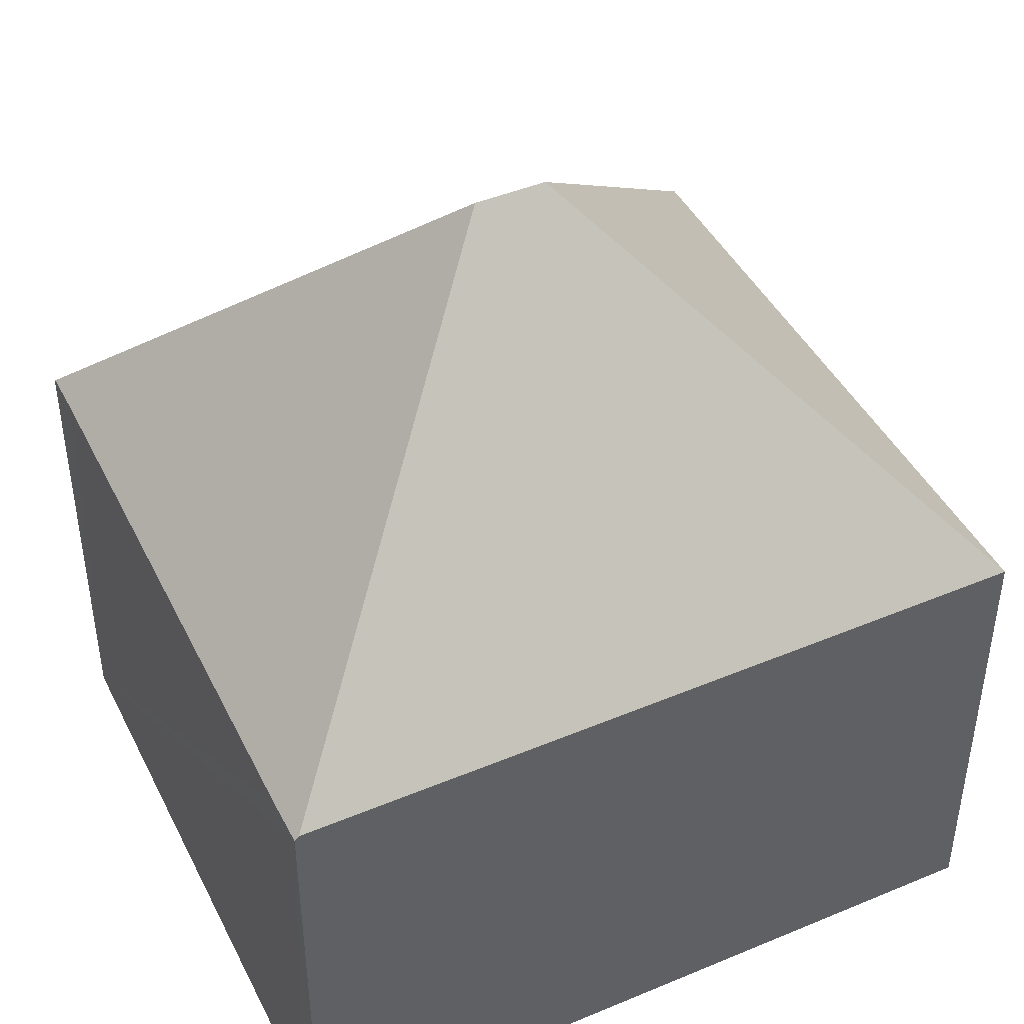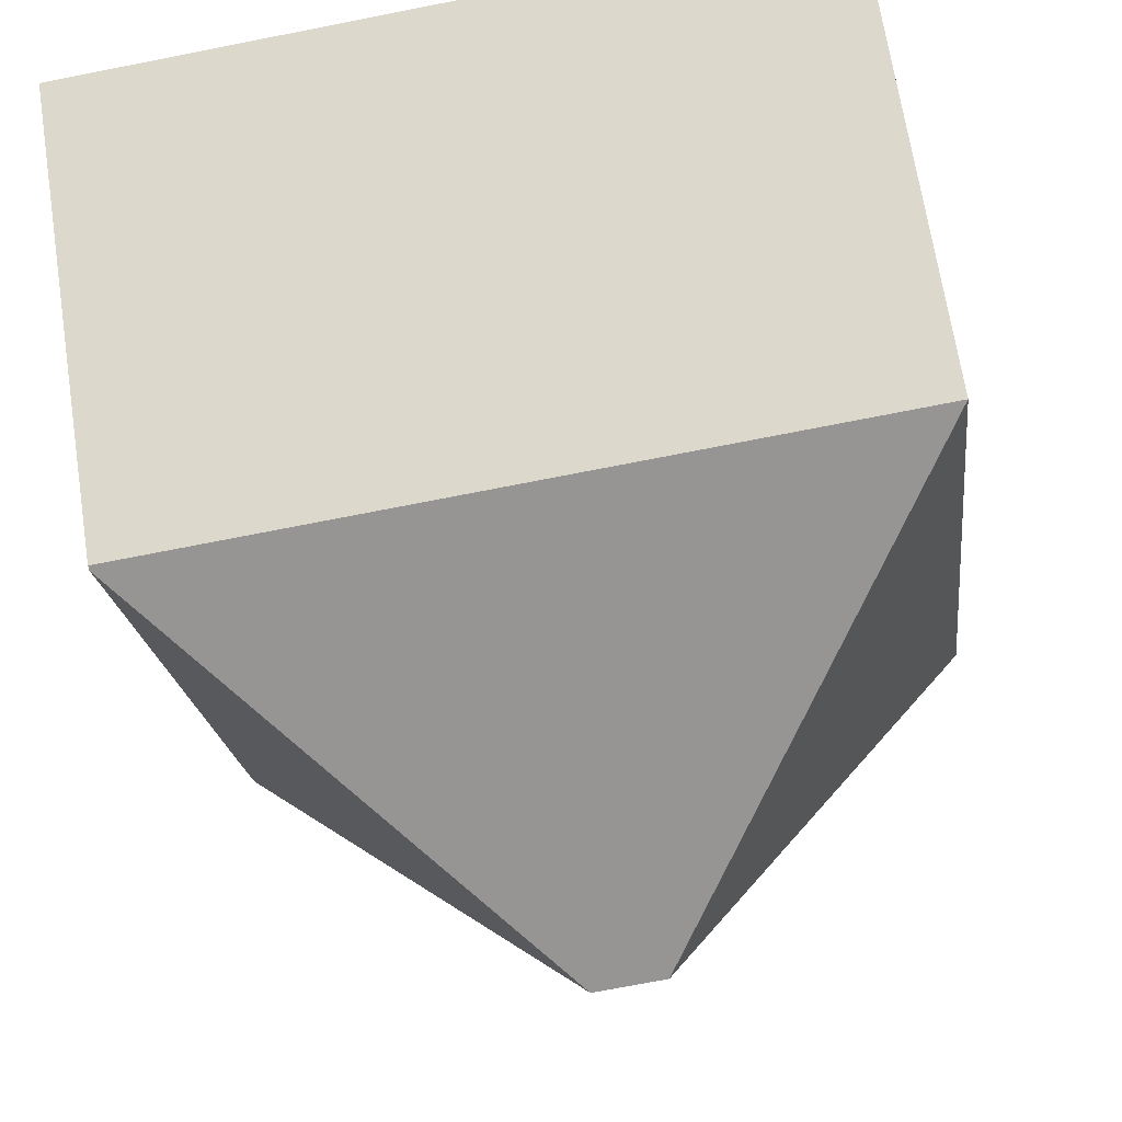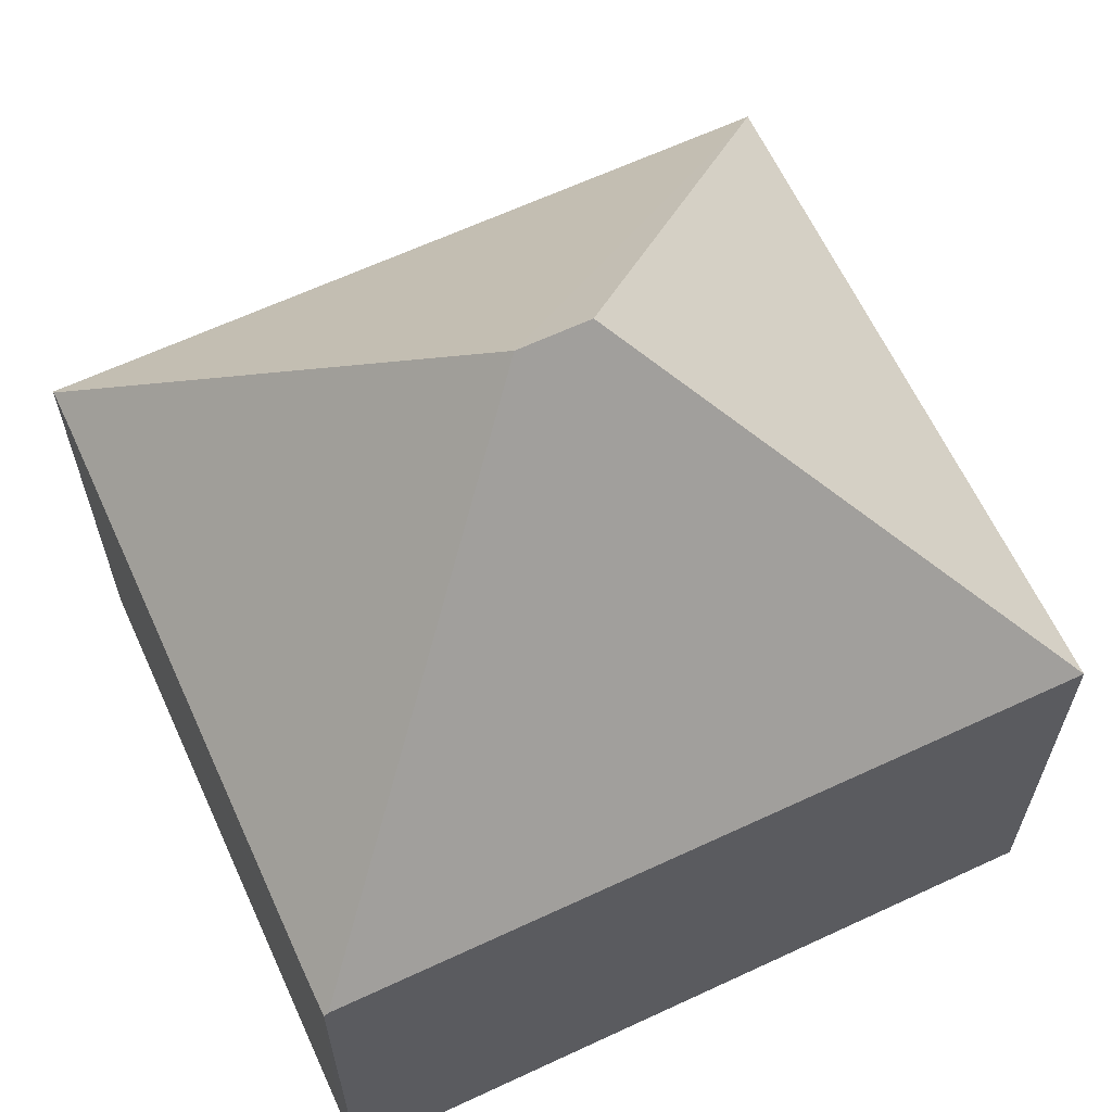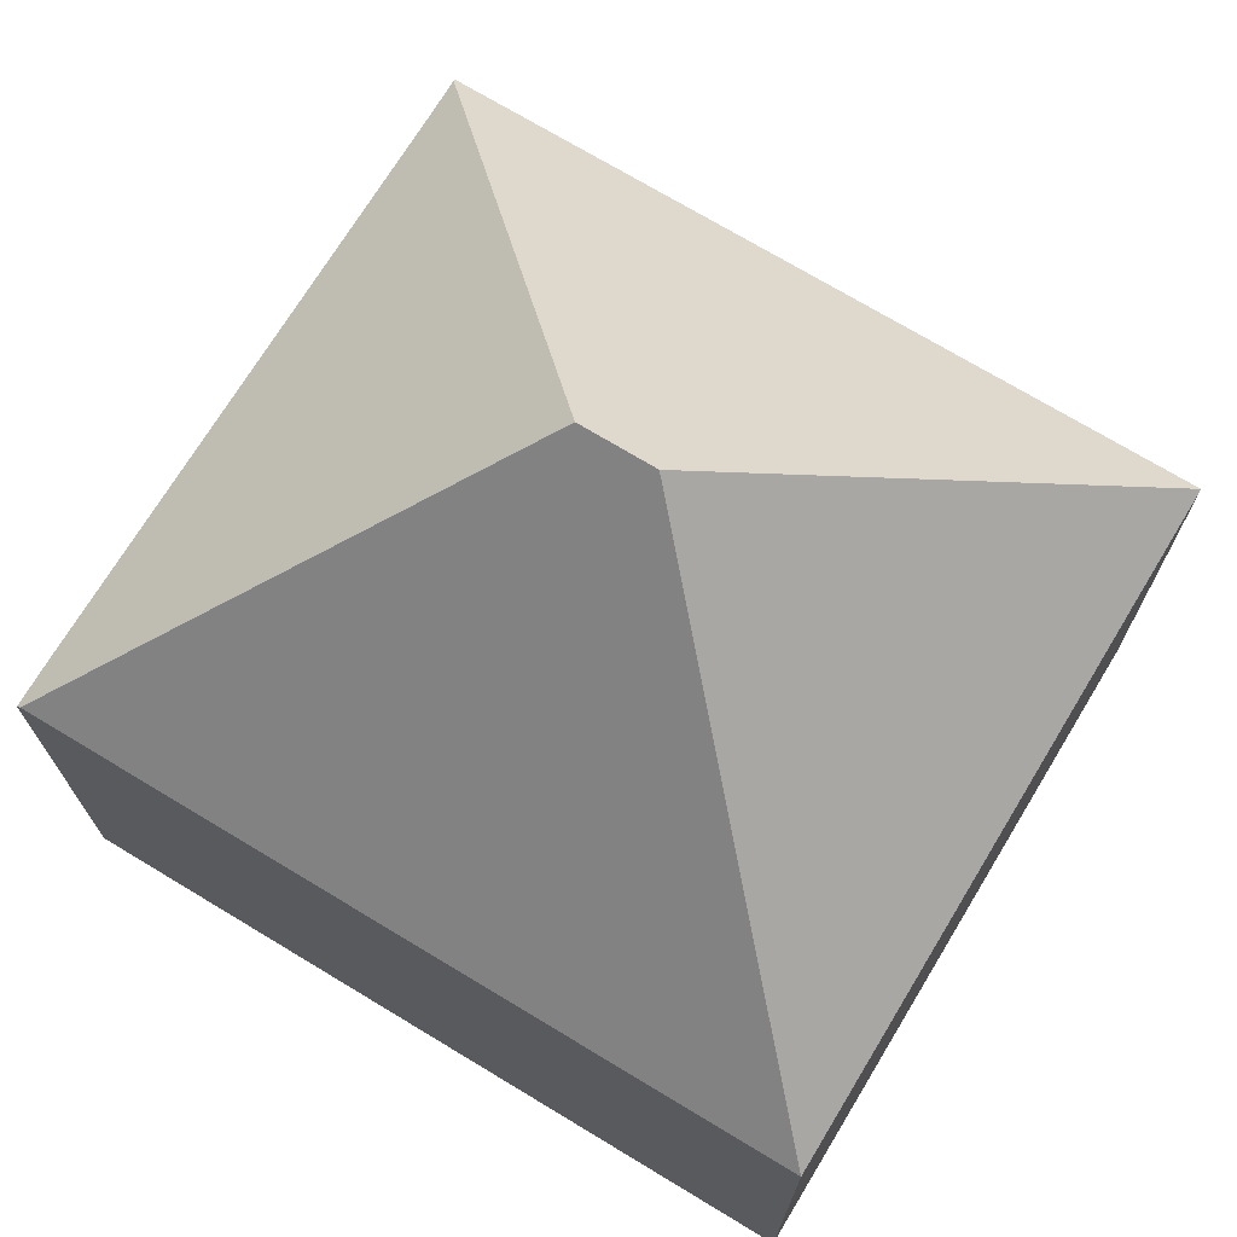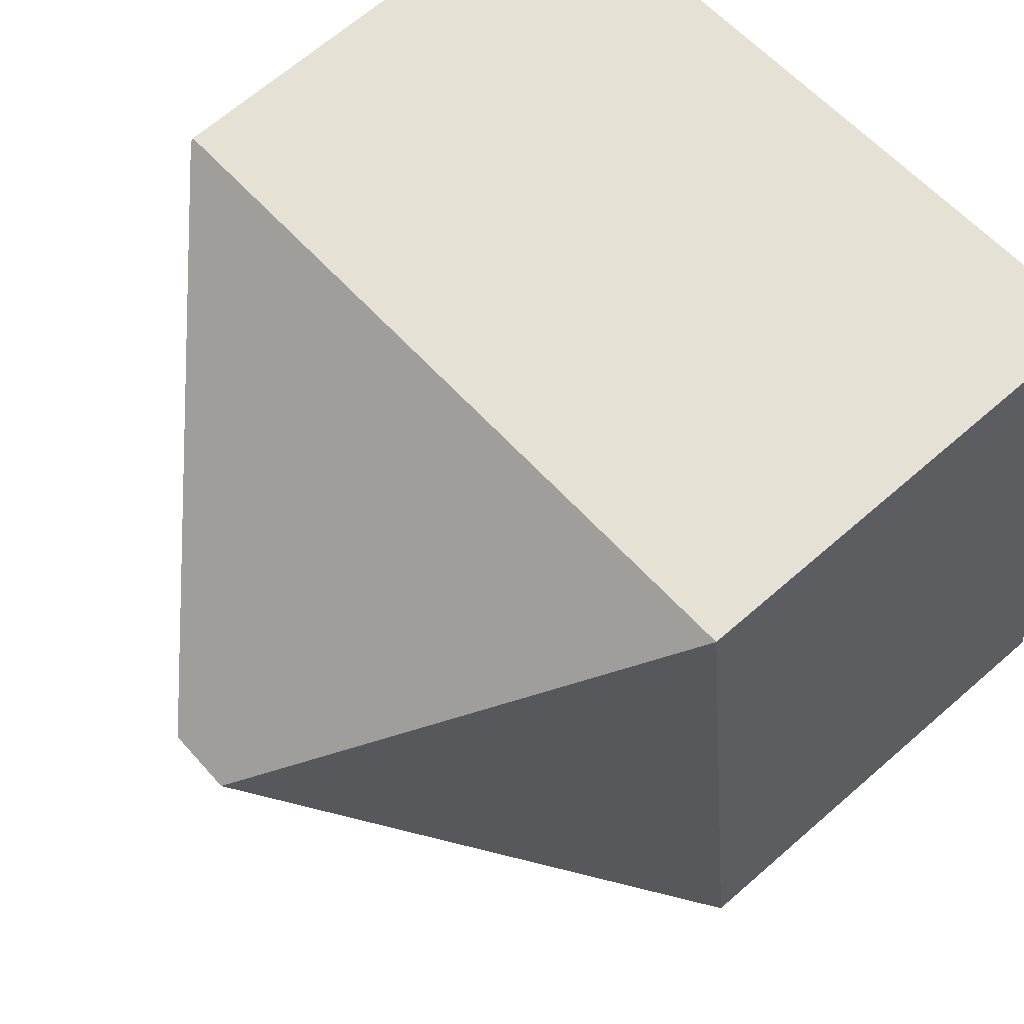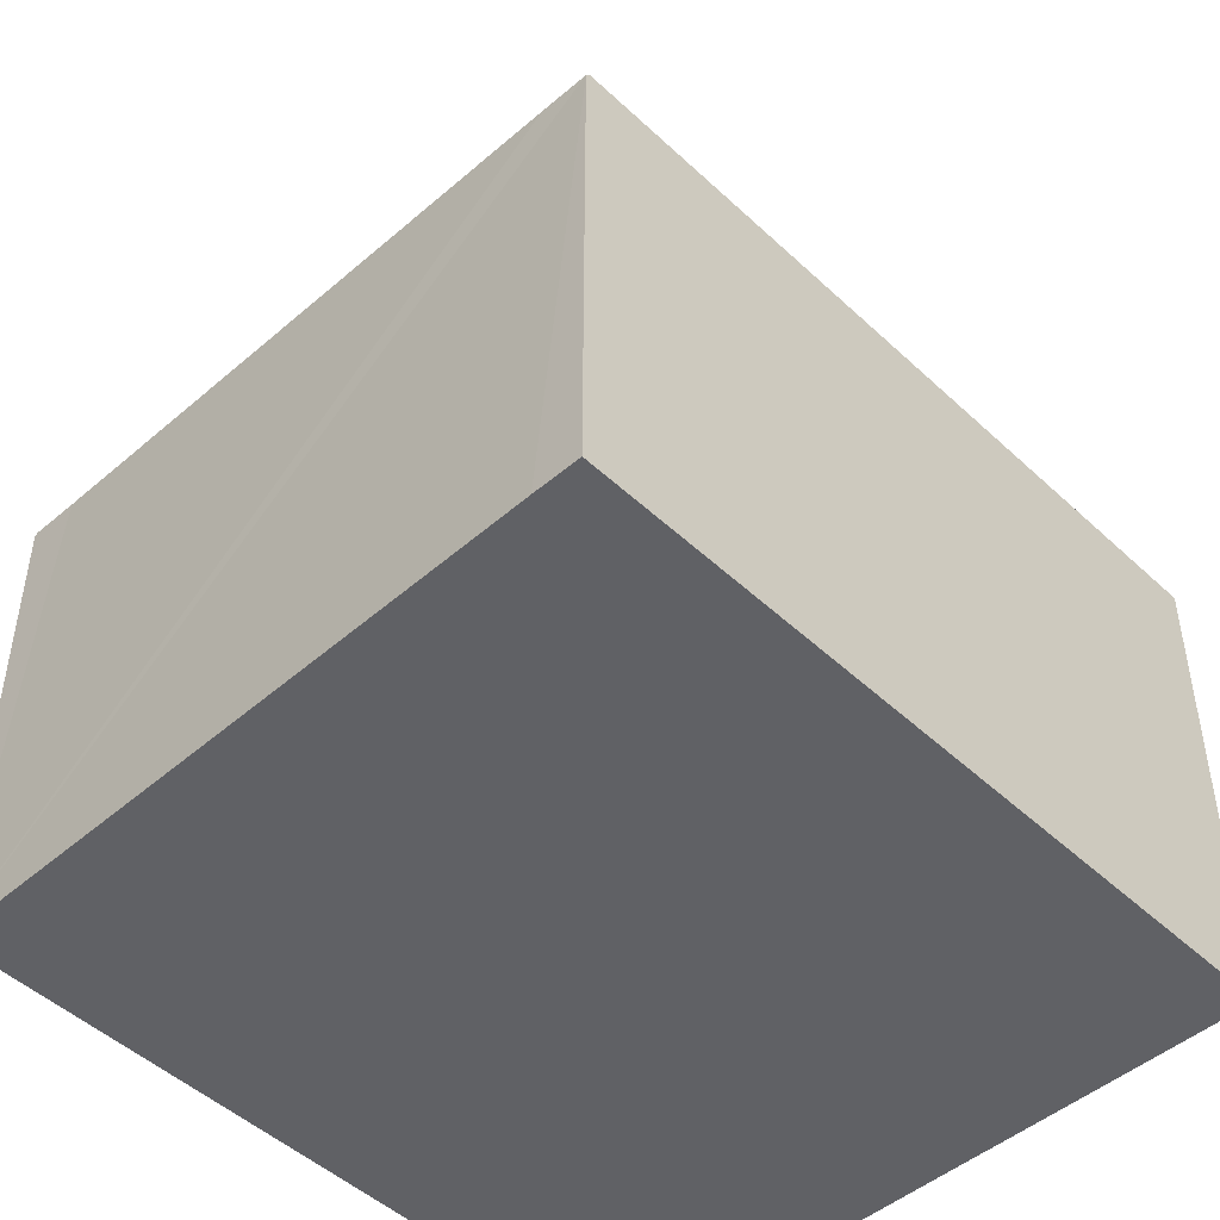
<metadata>
{"format":"obj","ext":"obj","renderer":"f3d","projection":"perspective","resolution":1024,"background":"white","views":[{"elev":44.5,"azim":160.7,"up":"+Y"},{"elev":68.8,"azim":171.2,"up":"+Z"},{"elev":63.9,"azim":161.5,"up":"+Y"},{"elev":72.4,"azim":-142.2,"up":"+Y"},{"elev":66.7,"azim":-131.2,"up":"+Z"},{"elev":-48.0,"azim":140.4,"up":"+Y"}]}
</metadata>
<code>
v  10.68 6.74 -1.255
v  10.82 6.674 -0.59
v  10.74 6.674 -1.262
v  6.421 11.88 4.14
v  11.69 6.789 7.695
v  11.77 6.789 8.36
v  5.394 11.88 4.26
v  0 6.74 4.127e-16
v  1.134 6.74 9.655
v  11.77 6.741 8.405
v  10.74 7.728e-17 -1.262
v  0 0 0
v  10.68 7.685e-17 -1.255
v  1.134 -5.912e-16 9.655
v  11.77 -5.147e-16 8.405
v  10.82 3.613e-17 -0.59
v  11.77 -5.119e-16 8.36
v  11.69 -4.712e-16 7.695
g defaultobject
f 1 2 3
f 2 1 4
f 2 4 5
f 5 4 6
f 7 1 8
f 1 7 4
f 7 8 9
f 6 9 10
f 9 6 4
f 9 4 7
f 3 8 1
f 8 3 11
f 8 11 12
f 12 11 13
f 12 9 8
f 9 12 14
f 9 15 10
f 15 9 14
f 10 5 6
f 5 10 15
f 5 15 2
f 2 15 3
f 3 15 16
f 3 16 11
f 16 15 17
f 16 17 18
f 12 15 14
f 15 12 18
f 18 12 13
f 18 13 16
f 16 13 11

</code>
